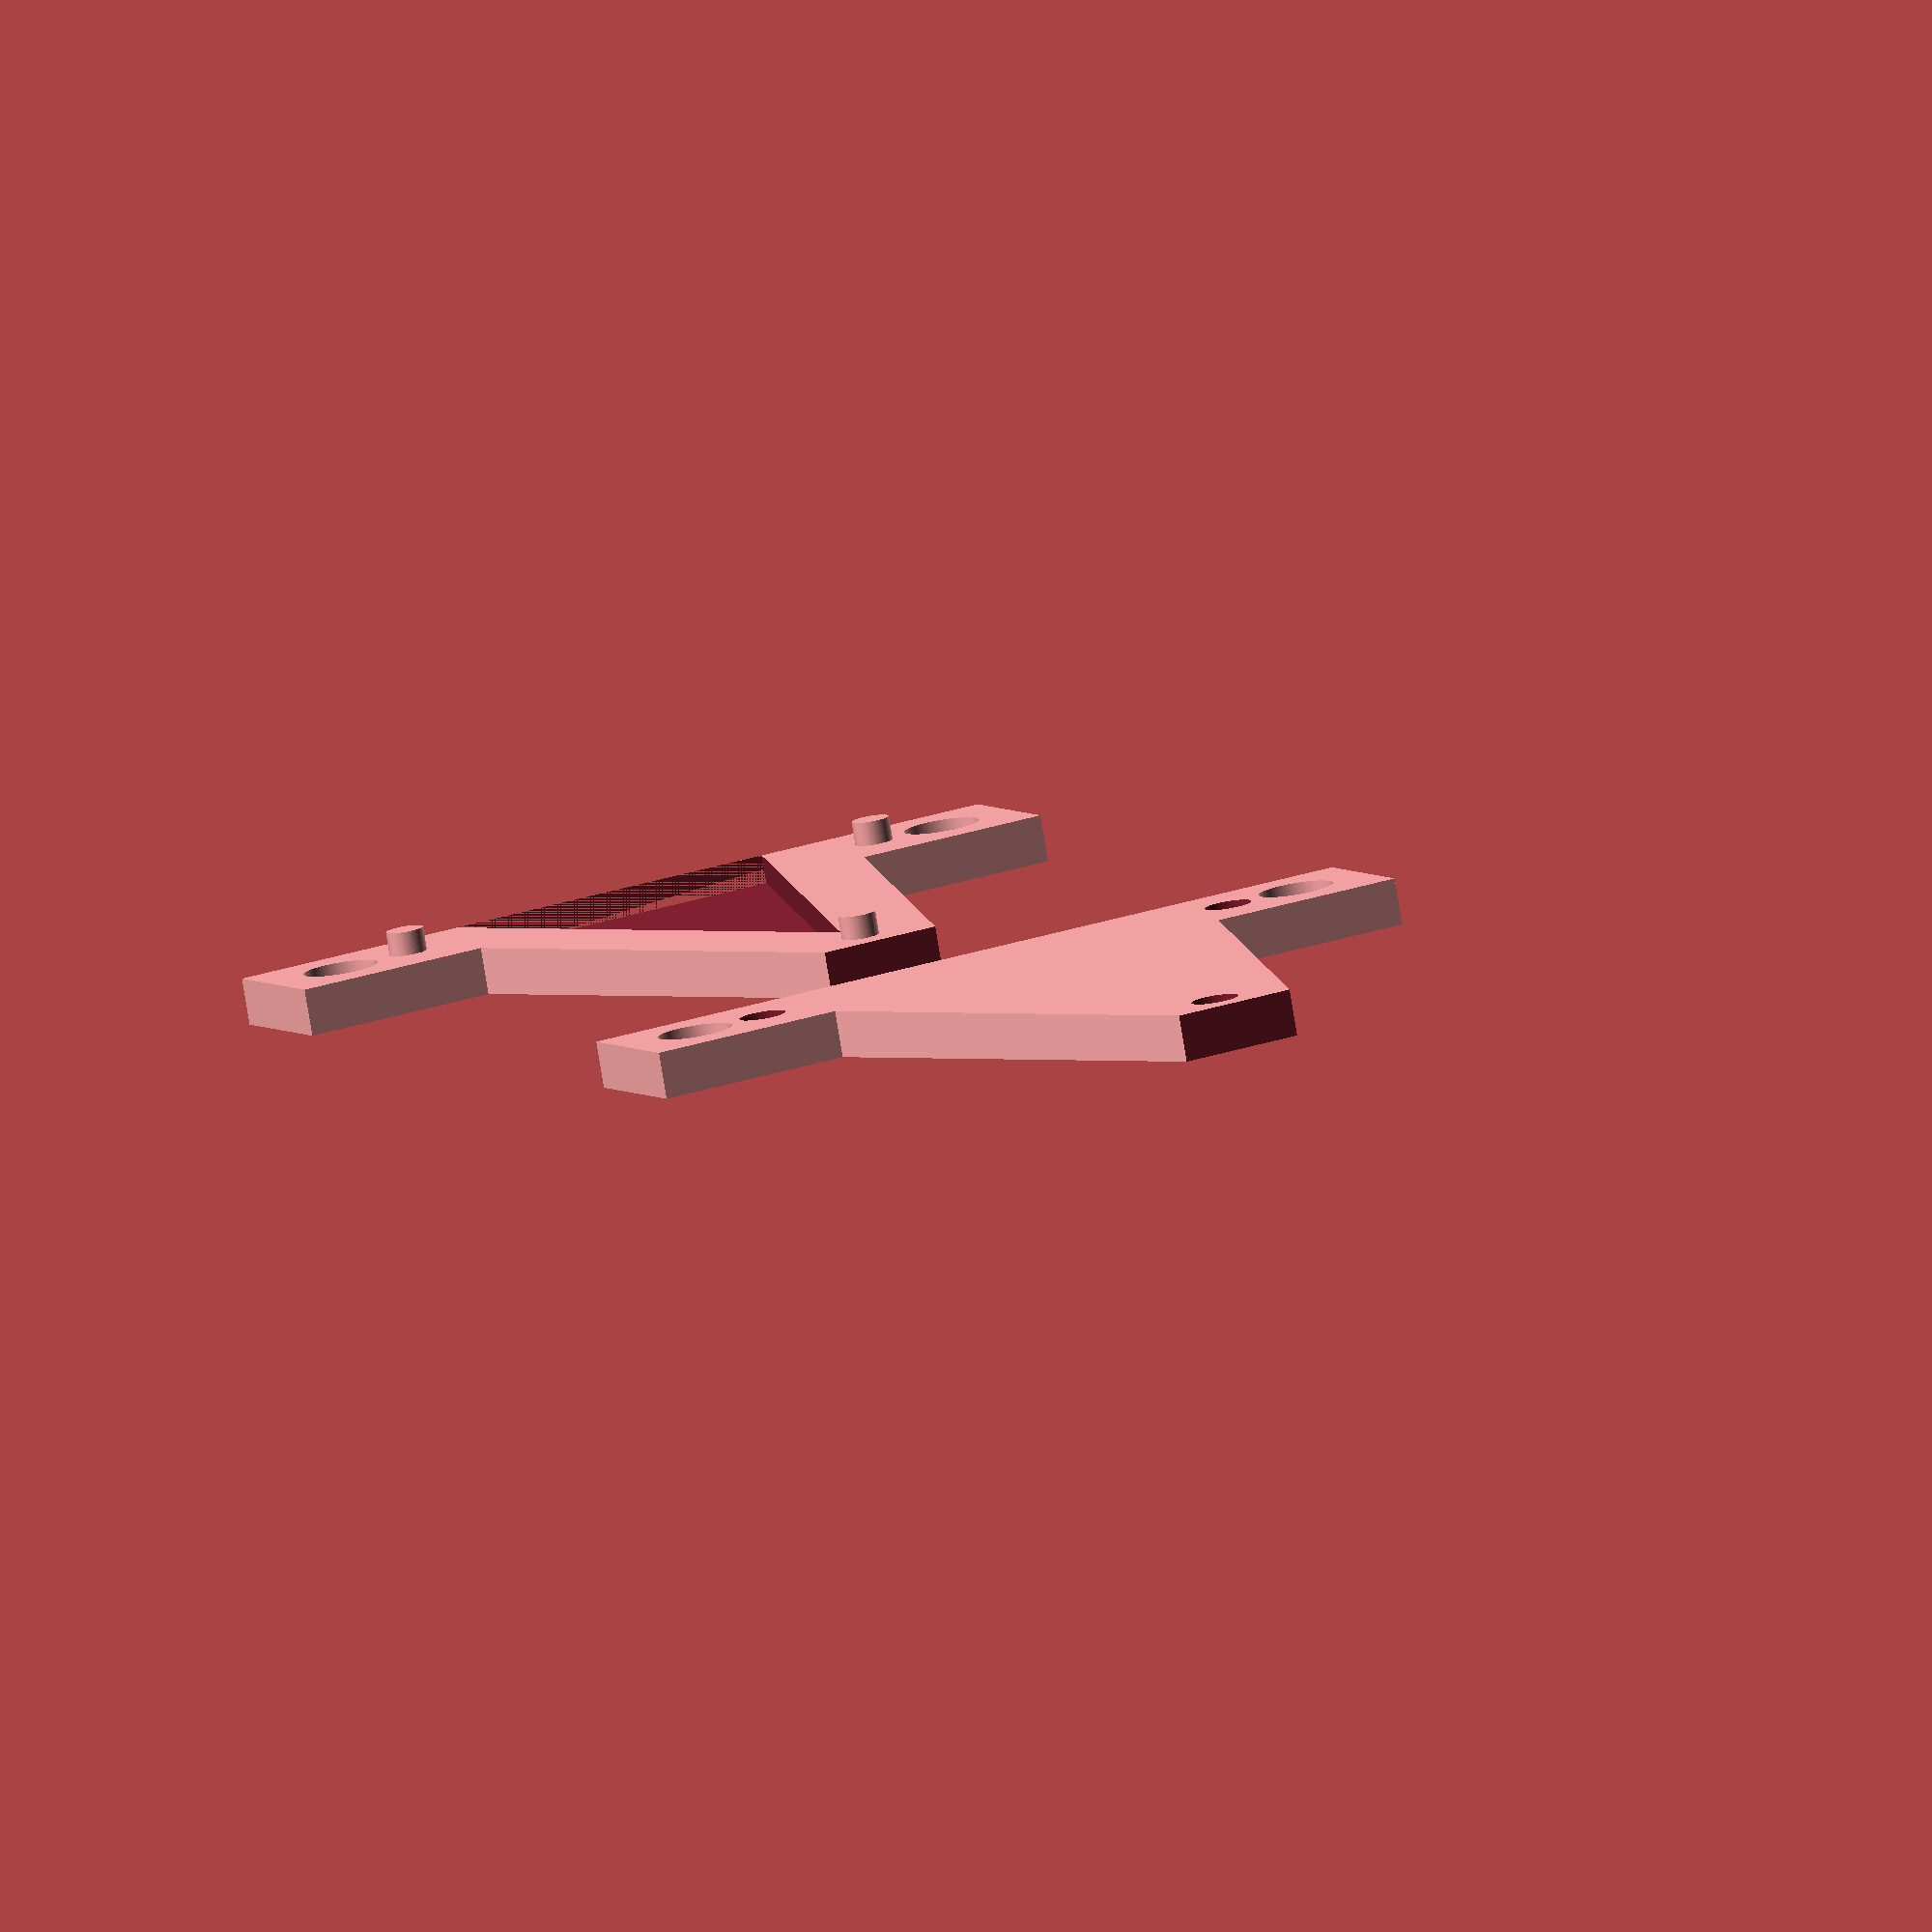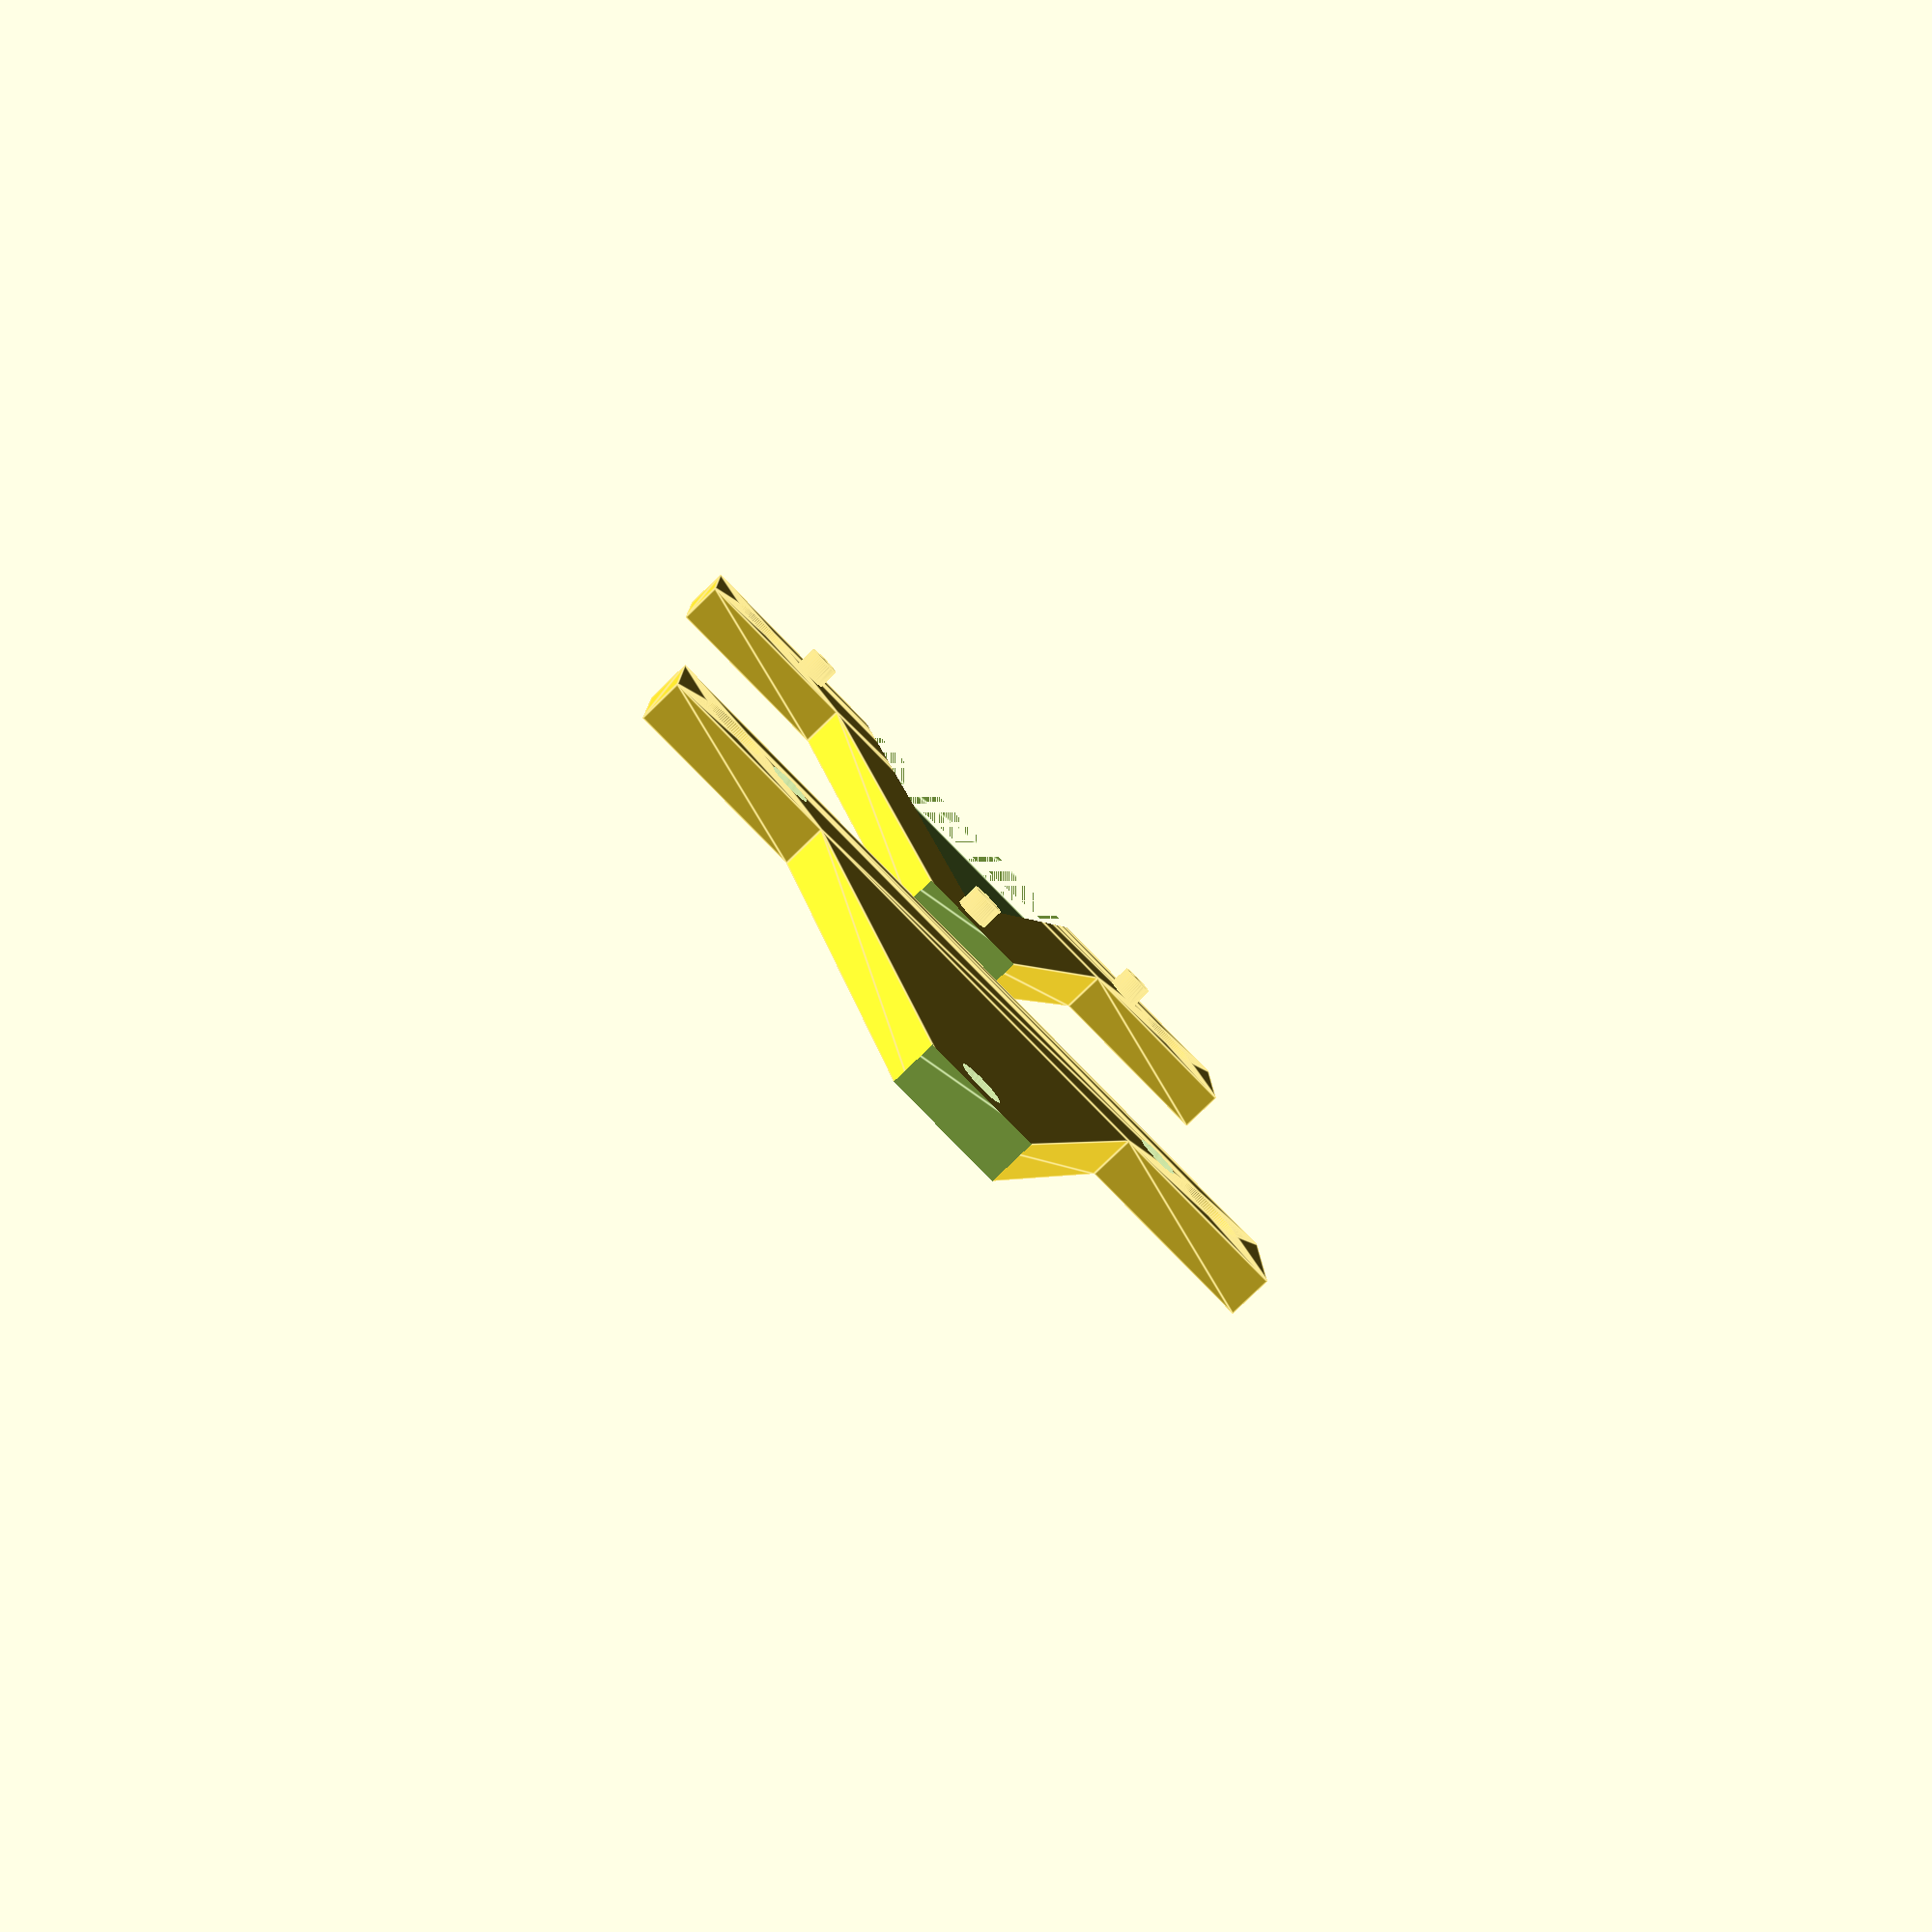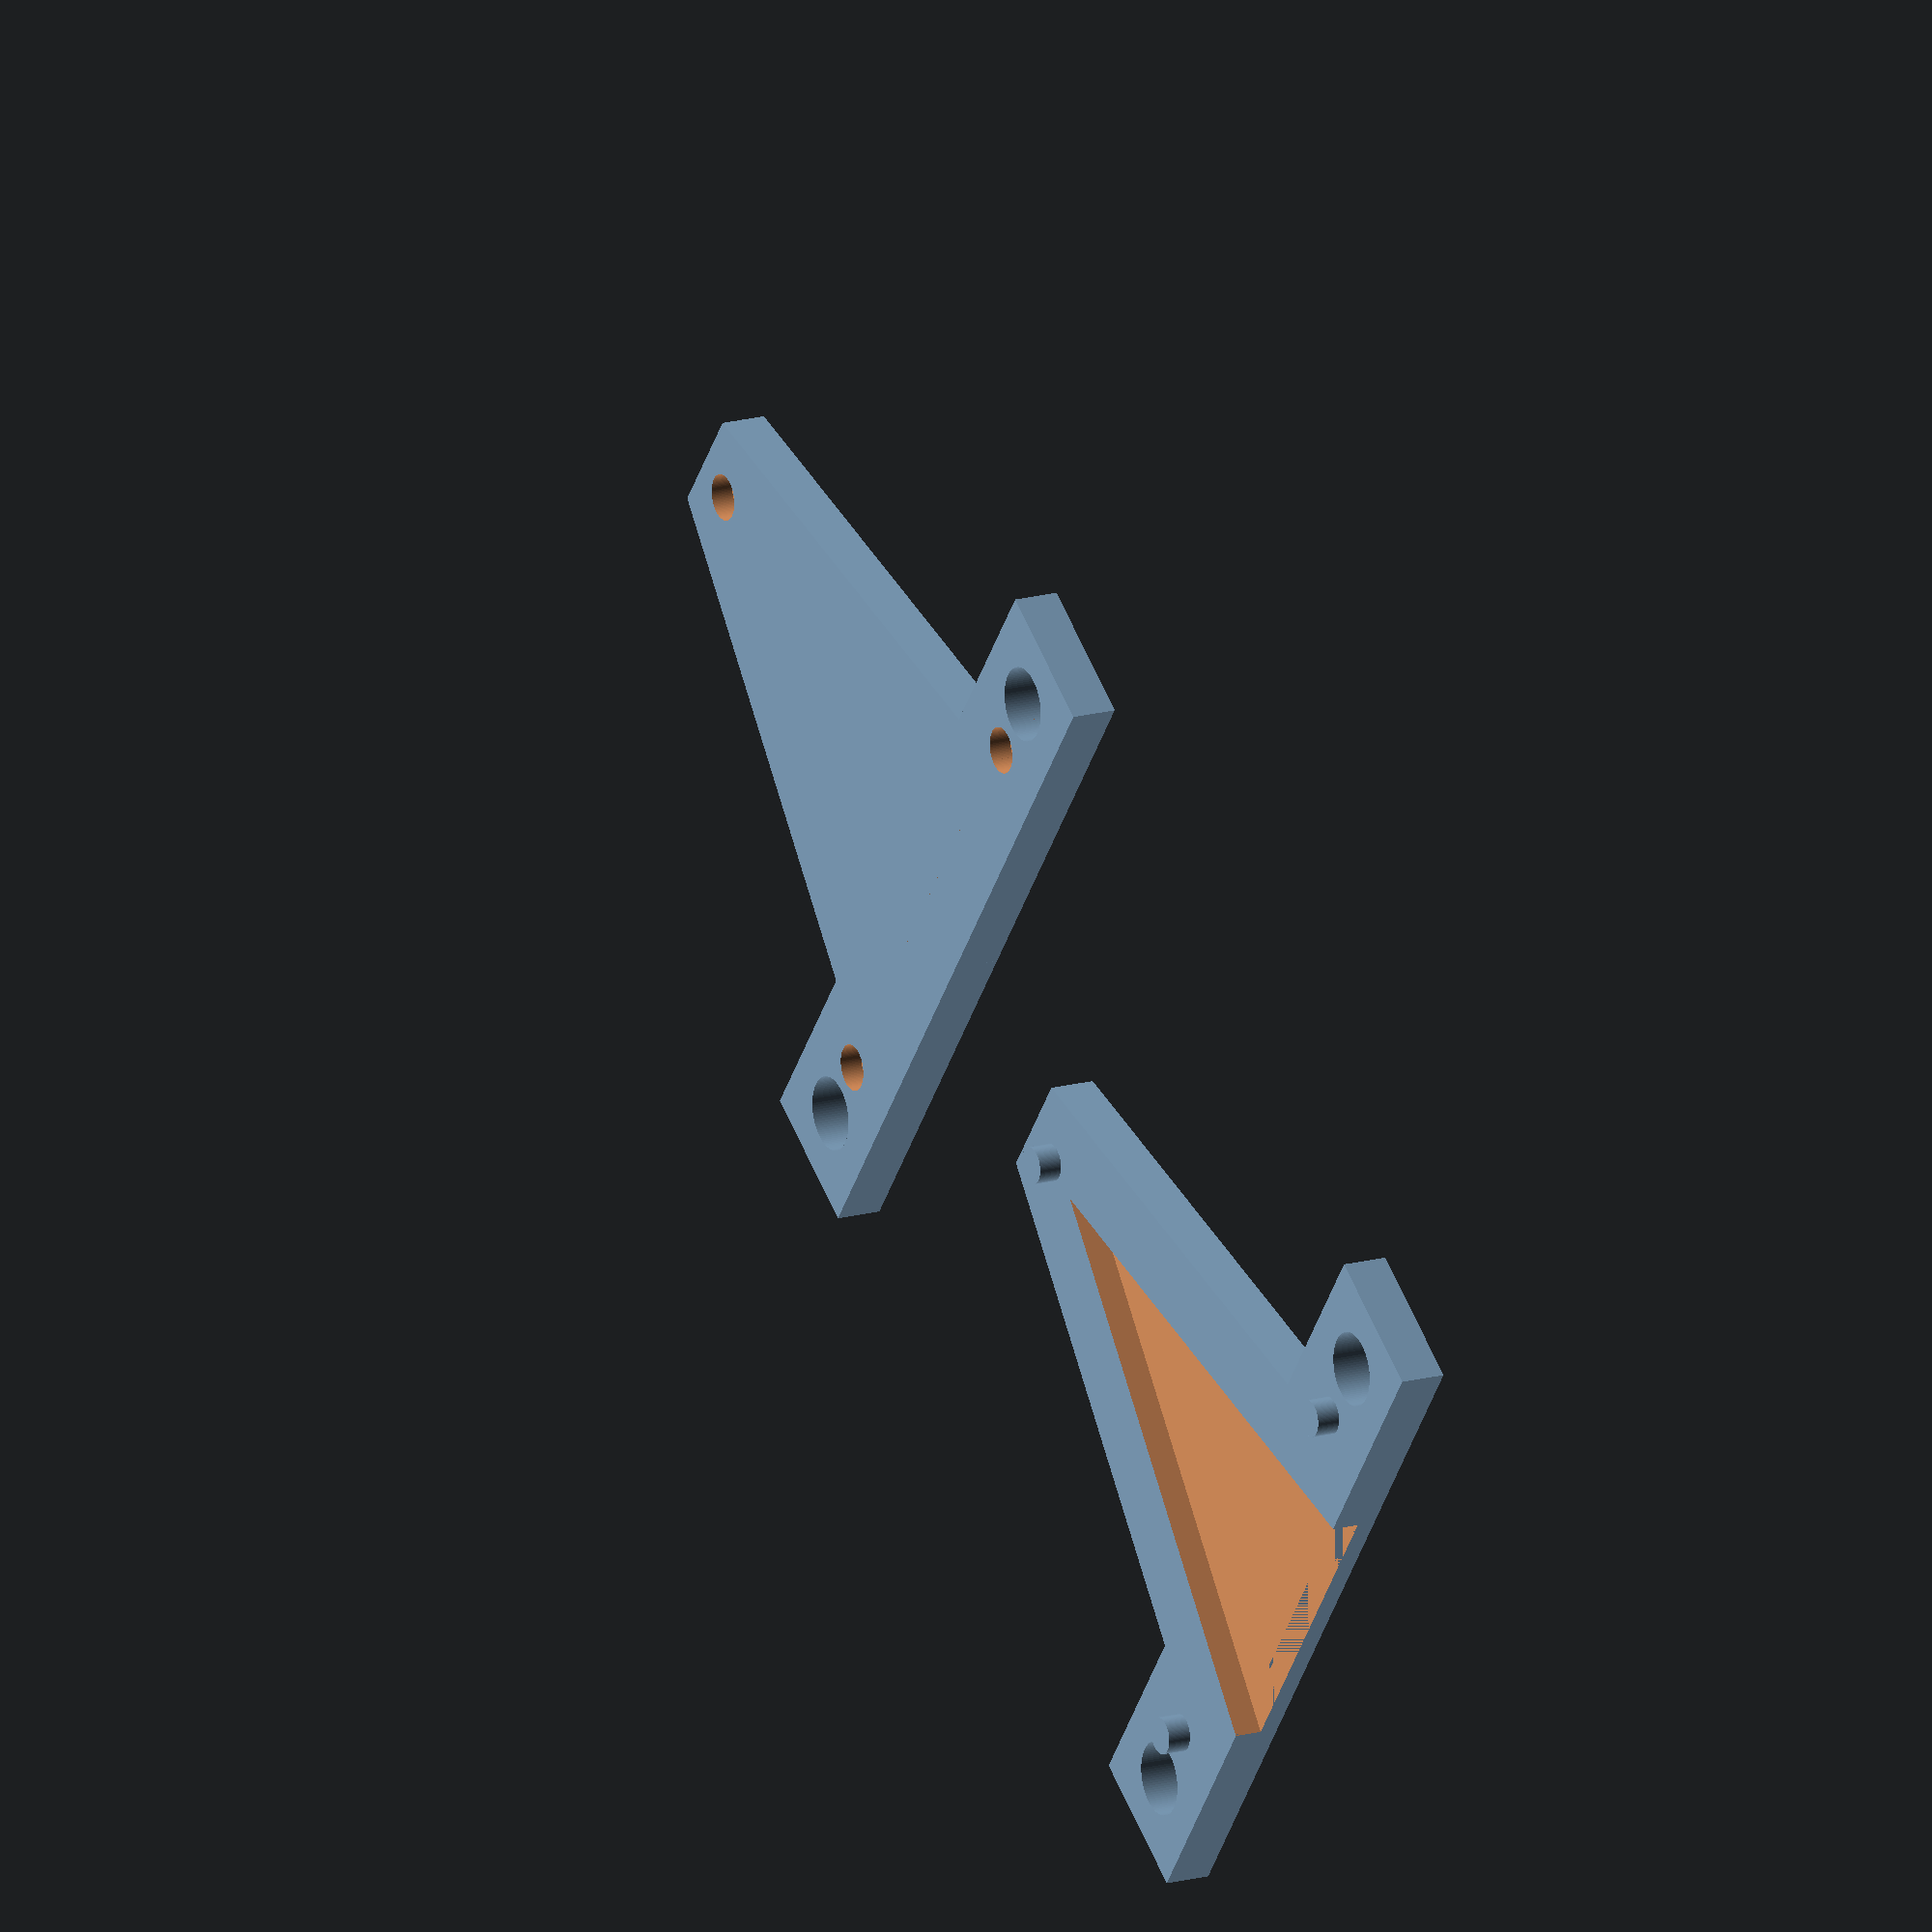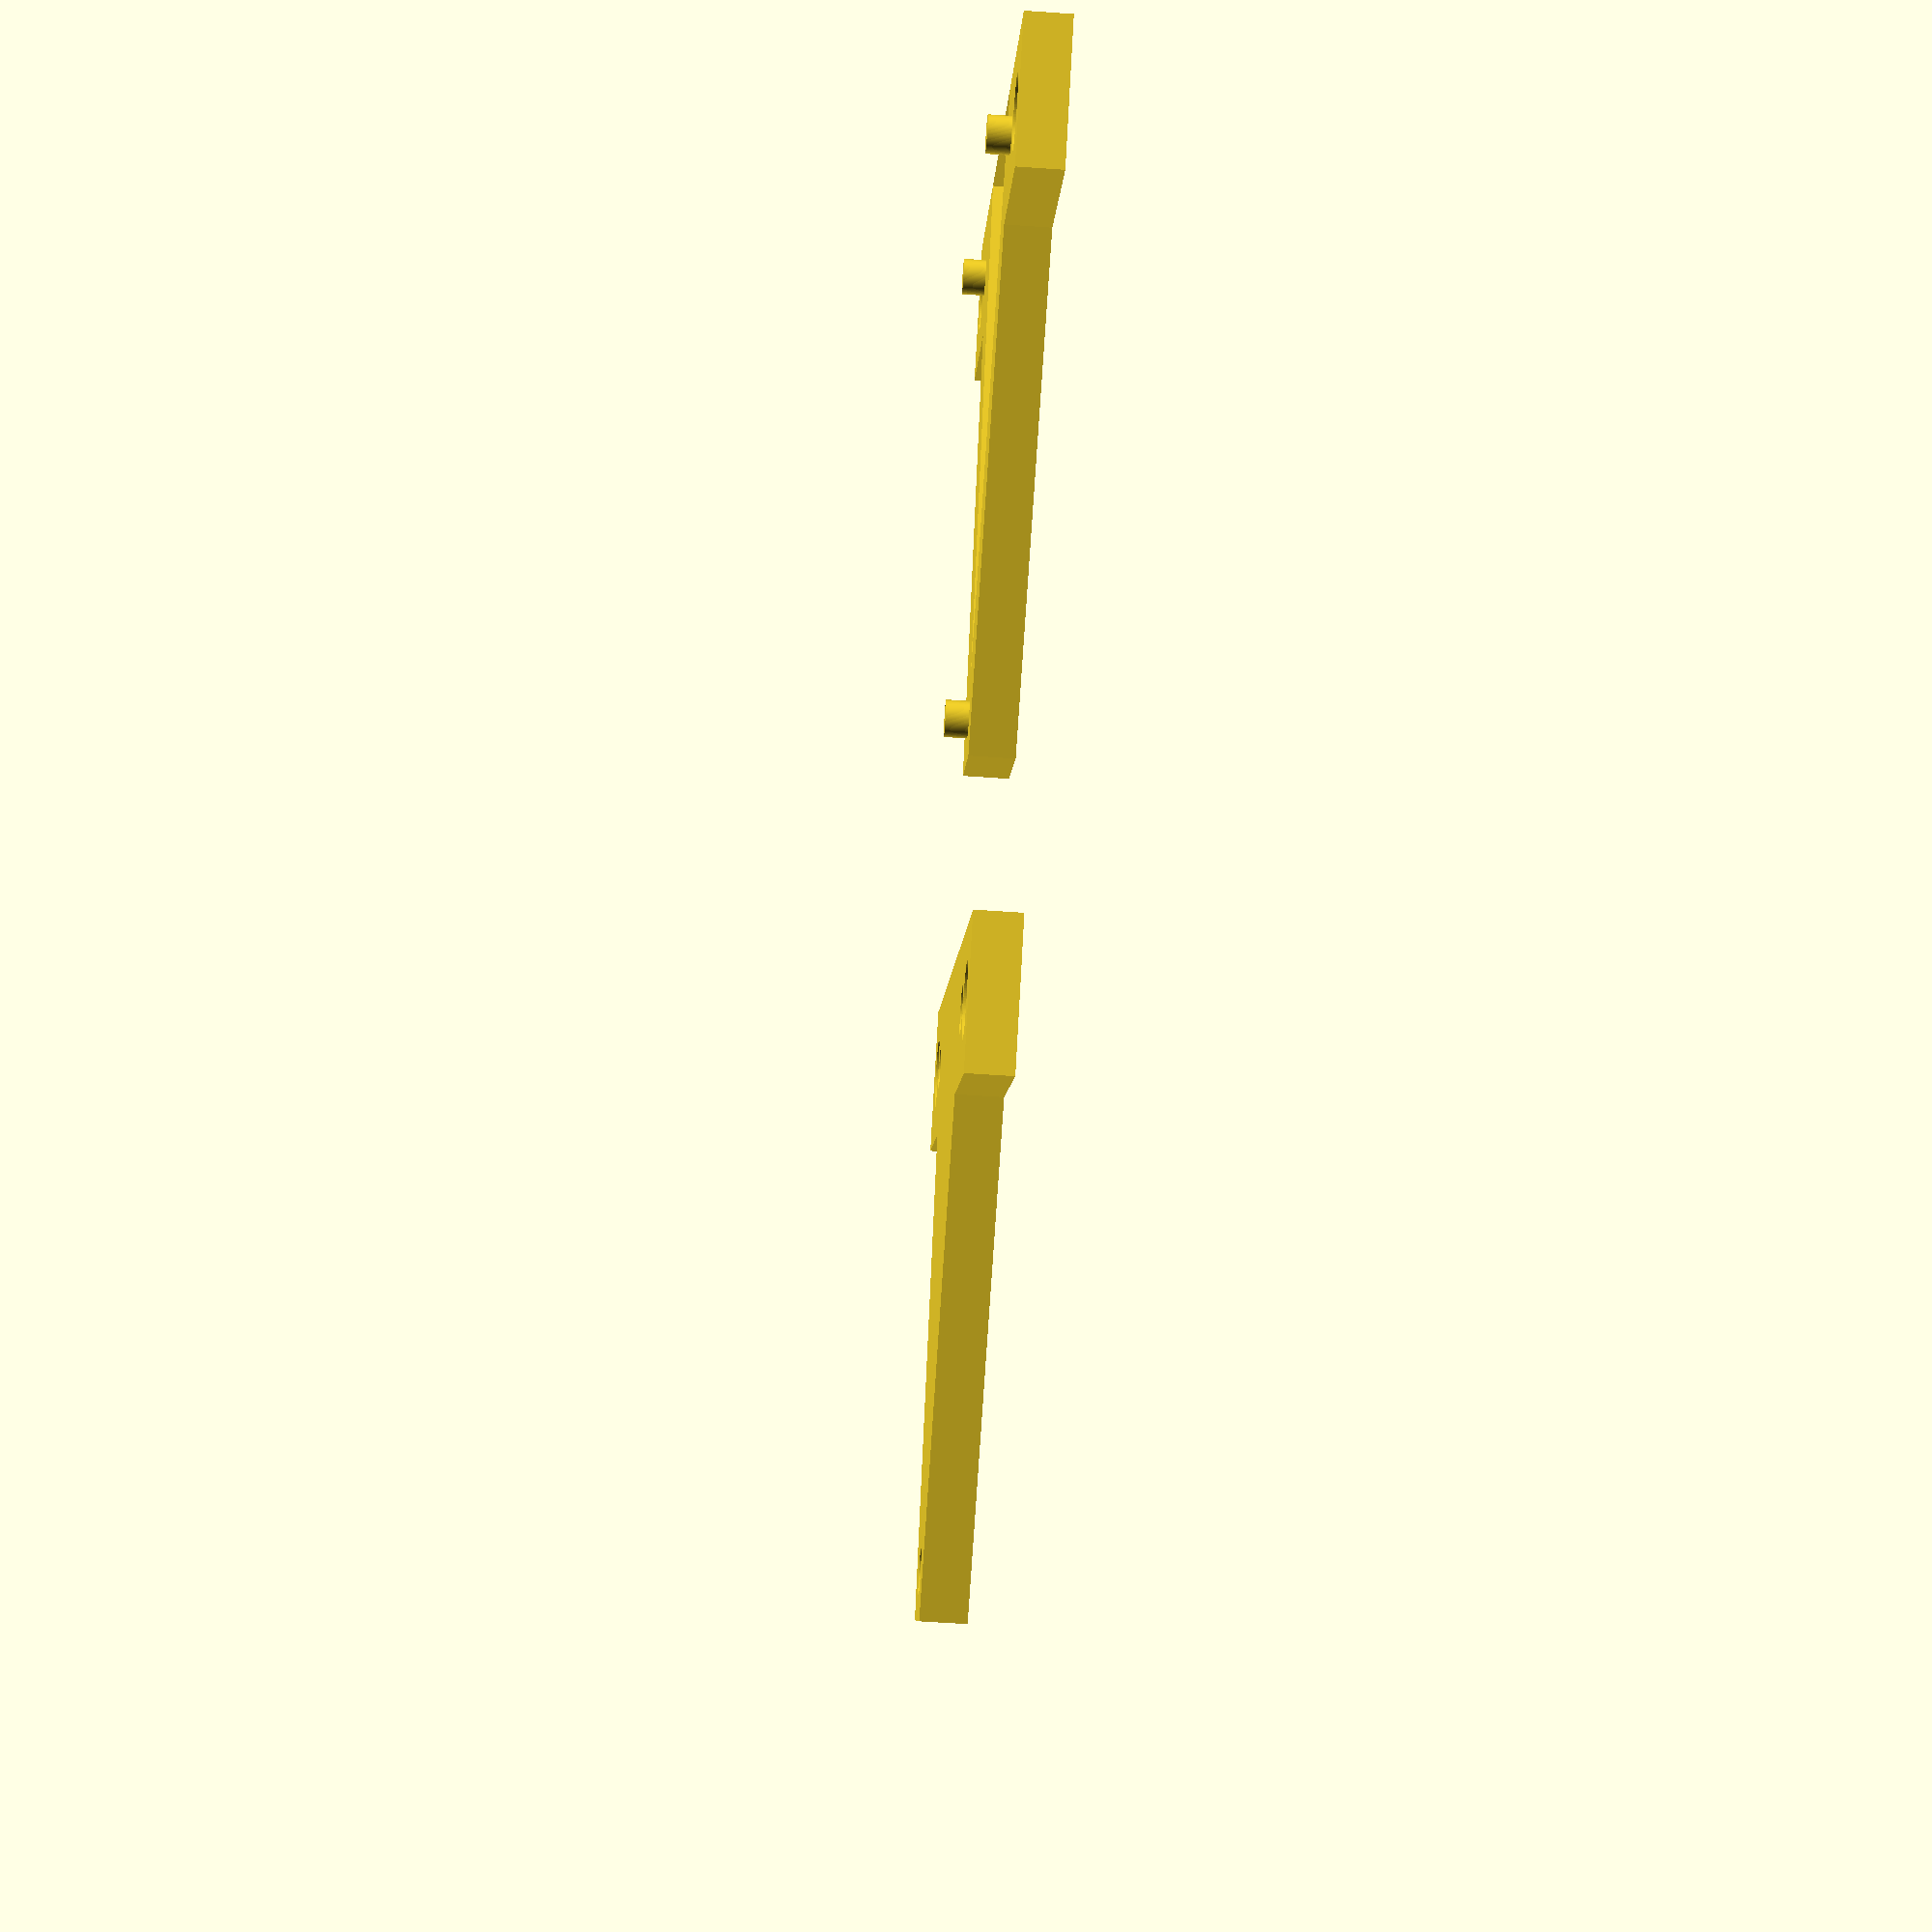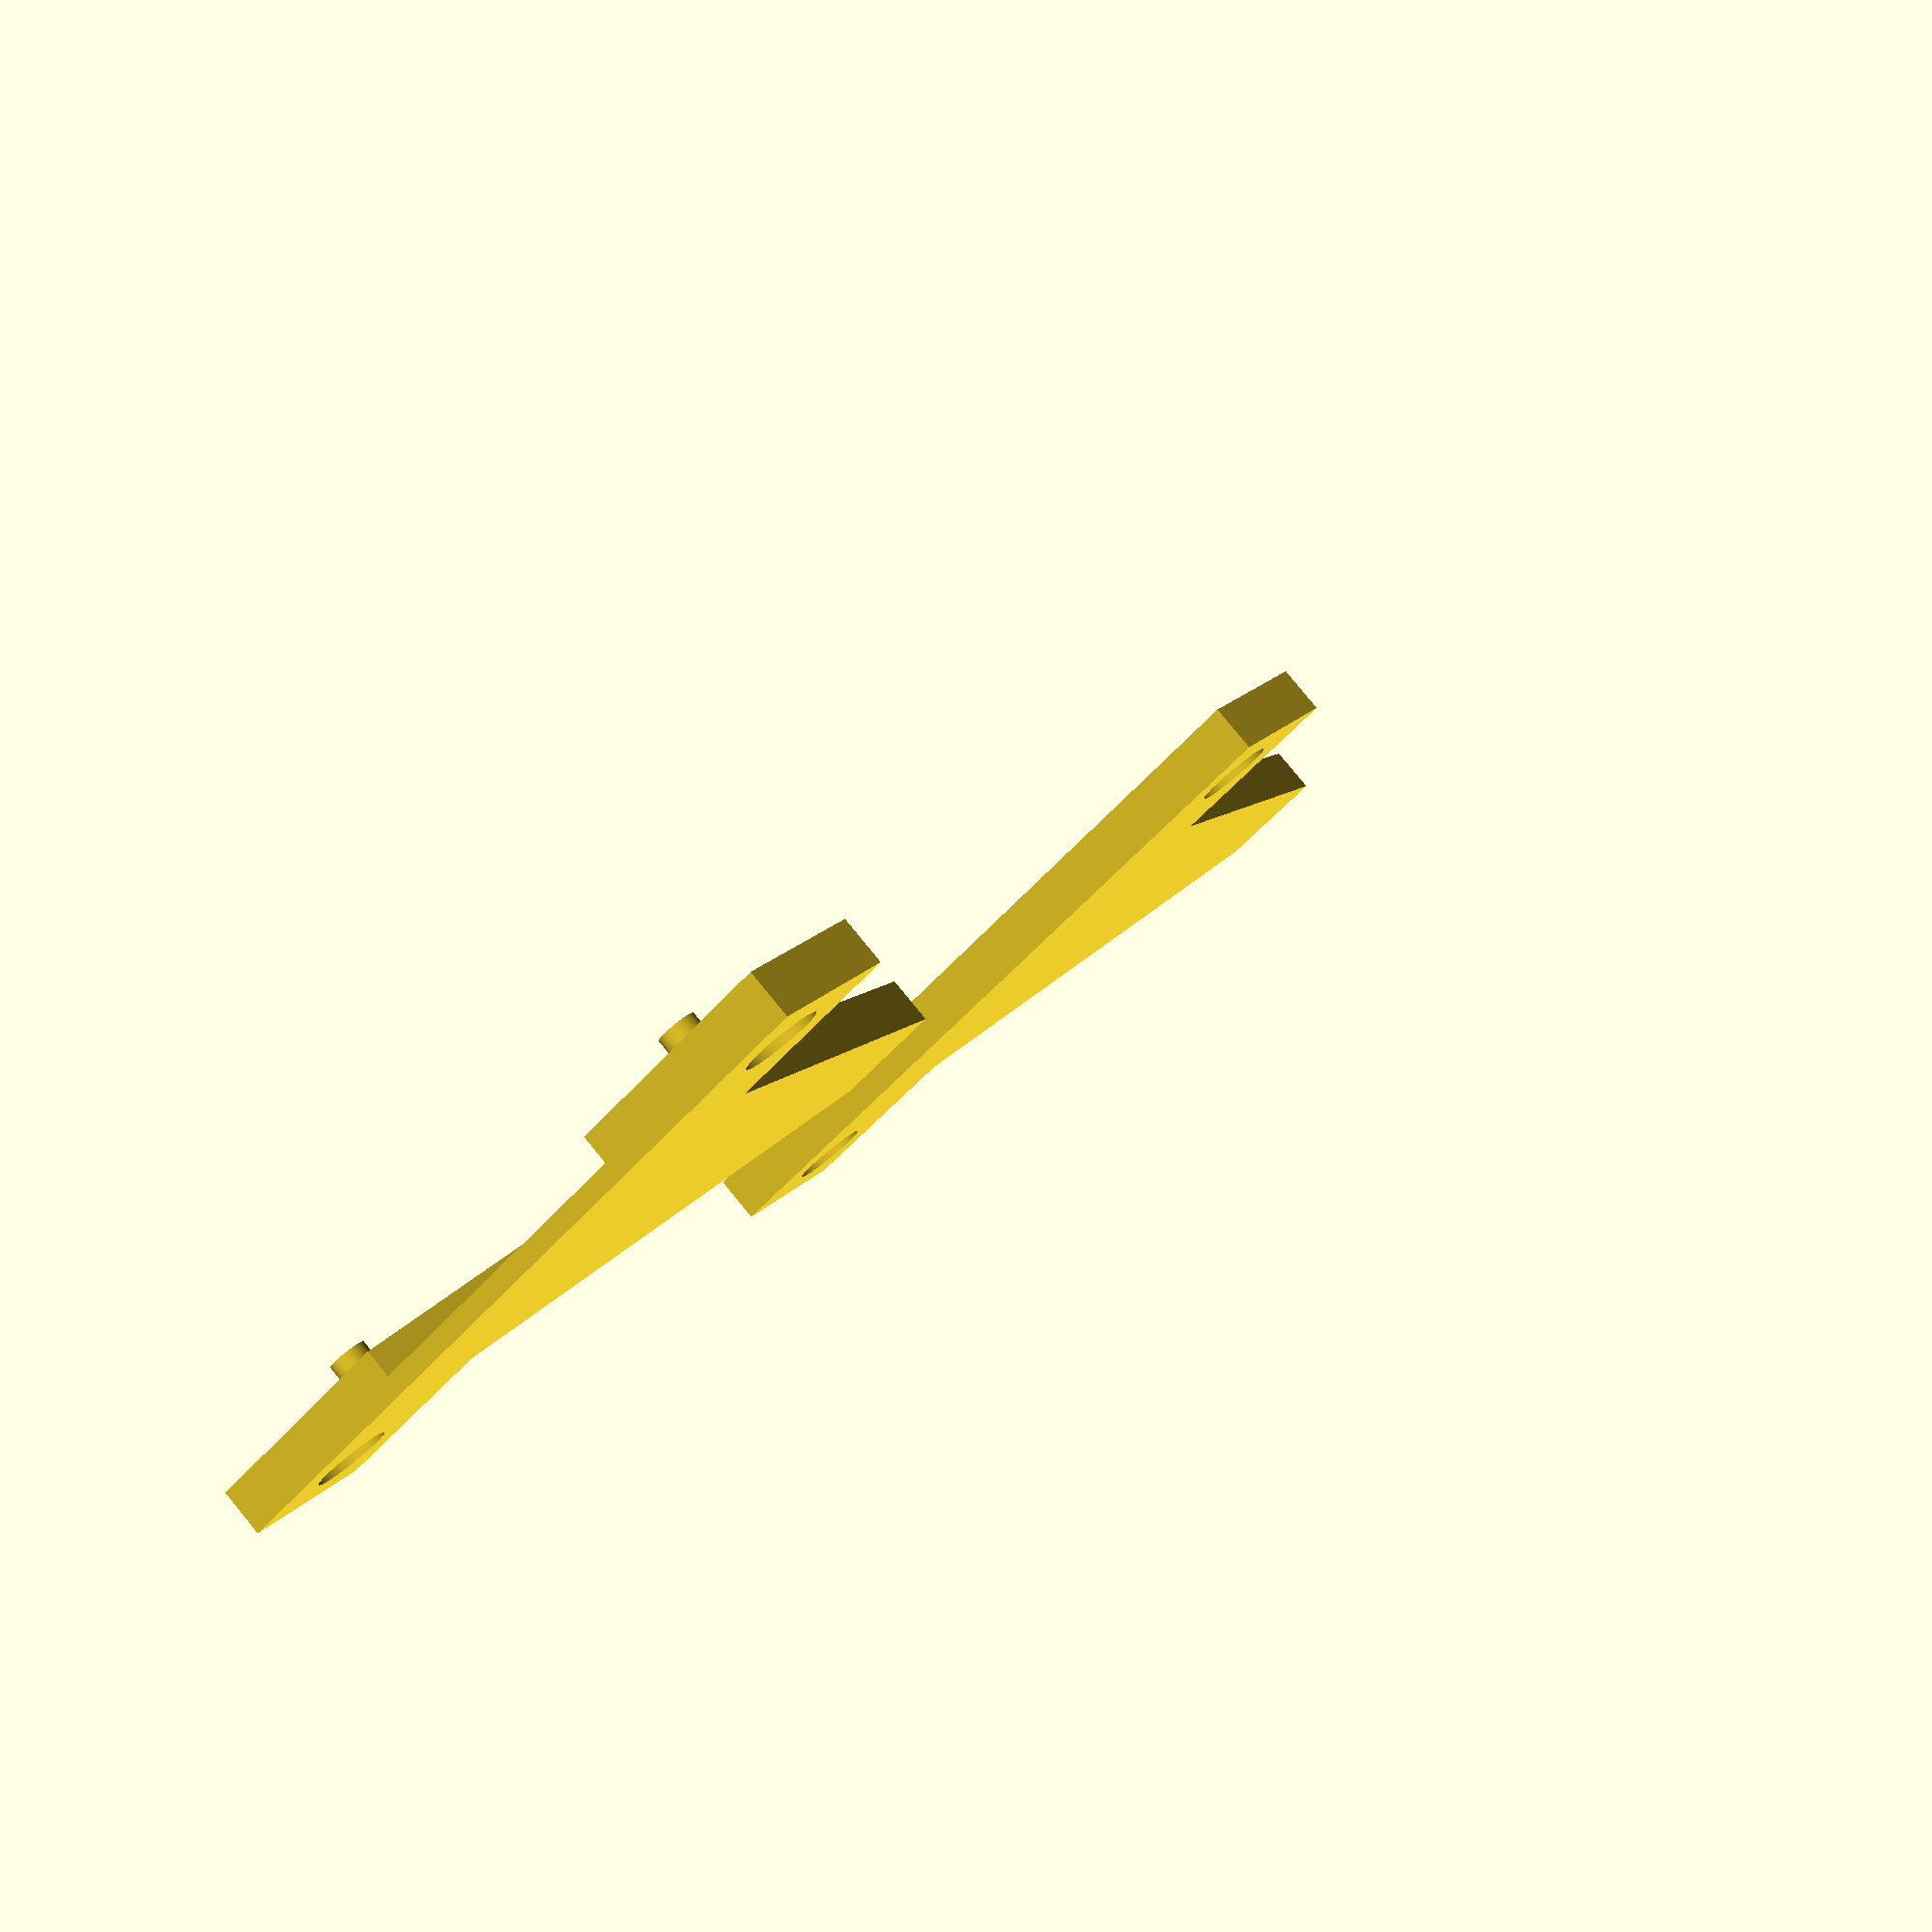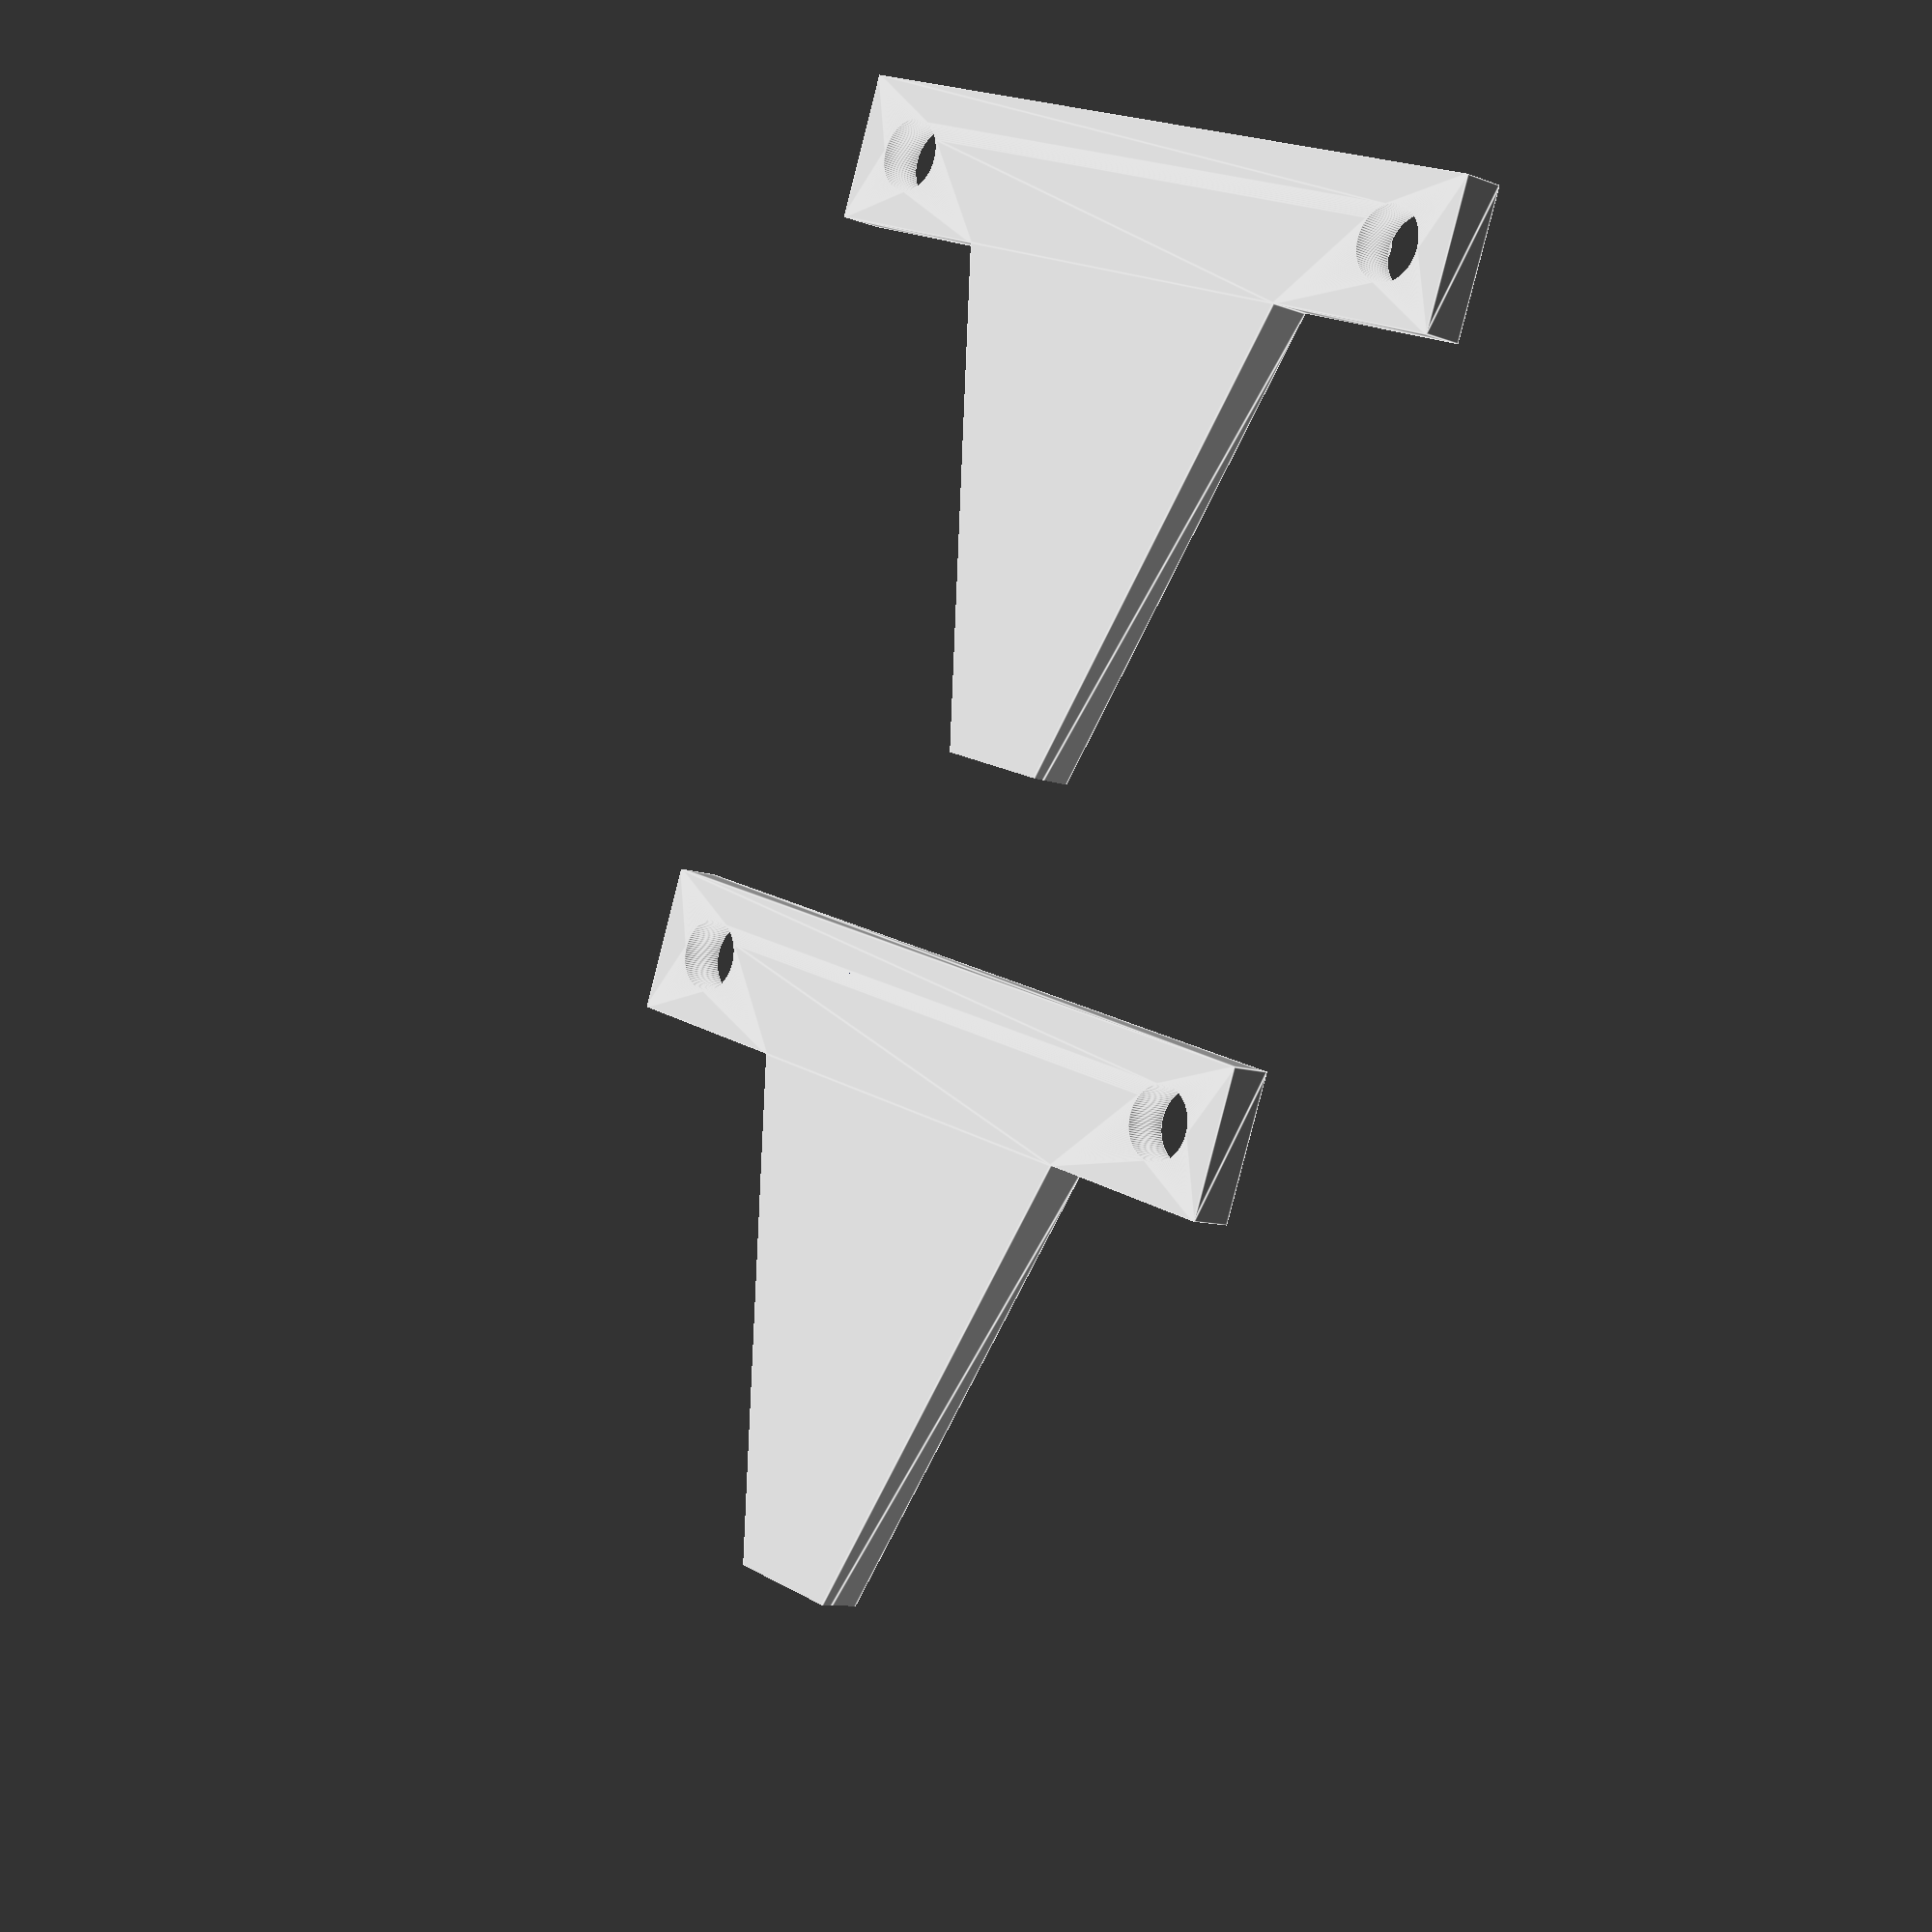
<openscad>
  /*
  Description: A sheath for a throwing dart
*/



///////////////////////////// Parameters //////////////////////////////////

// knife parameters

// The total thickness of the blade
knife_thickness = 6;
// The width of the sharp edge of the blade
blade_width = 36;
// The height of the blade measured from the tip to center of the base of the blade
blade_height = 59;
blade_angle = atan(blade_height/blade_width);

// case parameters 

// The thickness of the walls for the sheath
wall_thickness = 10;
wall_seperator = wall_thickness/(2*cos(blade_angle));

base_width = 2 * (wall_seperator + blade_width/2);
base_height = tan(blade_angle) * base_width;

// The hole radius for the bungie cord loops
bungie_hole_radius = 4;
// The radius of the holes used to register the two sides of the sheath 
support_hole_radius = 2;
// Margin for the holes used to register the two sides of the sheath
support_hole_slop = 0.5;
// Thickness of the sheath. This number must always be greater then the knife thickness
sheath_thickness = 10;
bottom_support_height = bungie_hole_radius * 4;
bottom_support_width = base_width + 8 * bungie_hole_radius;

nose_cutout_height = base_height - blade_height - wall_thickness;
nose_cutout_width = nose_cutout_height/tan(blade_angle);


///////////////////////////// Modules //////////////////////////////////////

module half_knife() {
    linear_extrude(height = knife_thickness/2+1, center = 0, convexity = 10, twist = 0){
      knife_profile();
    }
}

module knife_profile() {
    polygon(points=[[blade_width/2, 0], [0, blade_height], [-blade_width/2, 0]]);
}

module base_profile() {
    polygon(points=[[base_width/2, 0],[0, base_height],[-base_width/2, 0]]);
}

module half_base() {
    linear_extrude(height = sheath_thickness/2, center = 0, convexity = 10, twist = 0){
      difference() {
        union(){
          base_profile();
          translate([-bottom_support_width/2,0,0]) {
            square([bottom_support_width, bottom_support_height]);
          }
        }
        translate([-bottom_support_width/2+2*bungie_hole_radius, bottom_support_height/2, 0]){
          circle(r=bungie_hole_radius, $fn=100);
        }
        translate([bottom_support_width/2-2*bungie_hole_radius, bottom_support_height/2, 0]){
          circle(r=bungie_hole_radius, $fn=100);
        }
      }
    }  
}

module nose_cutout() {
  translate([-nose_cutout_width, blade_height+wall_thickness,-2]) {
      linear_extrude(height = sheath_thickness/2+4, center = 0, convexity = 10, twist = 0) {
        square([50,30]);
      }
  }
}

module half_sheath() {
  difference() {
    union(){
      half_base();
    }
    translate([0,0,sheath_thickness/2-knife_thickness/2]){
      half_knife(); 
    }
    nose_cutout();
  }
}

module bottom_half_sheath() {
  union() {
    difference() {
      union(){
        half_base();
      }
      translate([0,0,sheath_thickness/2-knife_thickness/2]){
        half_knife(); 
      }
      nose_cutout();
    }
    translate([0,0,sheath_thickness/4]){
      support_hole_template();
    }
  }
}

module top_half_sheath() {
  difference() {
    difference() {
      union(){
        half_base();
      }
      nose_cutout();
    }
    translate([0,0,sheath_thickness/4]){
      support_hole_template(support_hole_slop);
    }
  }
}

module support_hole_template(slop = 0) {
  linear_extrude(height = sheath_thickness/2, center = 0, convexity = 10, twist = 0) {
    translate([-base_width/2, bottom_support_height/2, 0]){ circle(r=support_hole_radius + slop, $fn=100); }
    translate([base_width/2, bottom_support_height/2, 0]){ circle(r=support_hole_radius + slop, $fn=100); }
    translate([0, blade_height + wall_thickness/2, 0]){ circle(r=support_hole_radius + slop, $fn=100); }     
  } 
}

///////////////////////////// Design
top_half_sheath();
translate([0,-base_height,0]) {
    bottom_half_sheath();
};
</openscad>
<views>
elev=261.0 azim=335.1 roll=170.6 proj=o view=wireframe
elev=259.9 azim=359.3 roll=225.9 proj=p view=edges
elev=162.6 azim=126.6 roll=118.7 proj=o view=wireframe
elev=58.8 azim=231.6 roll=85.9 proj=p view=solid
elev=277.6 azim=218.9 roll=140.6 proj=p view=wireframe
elev=8.9 azim=159.8 roll=224.4 proj=p view=edges
</views>
